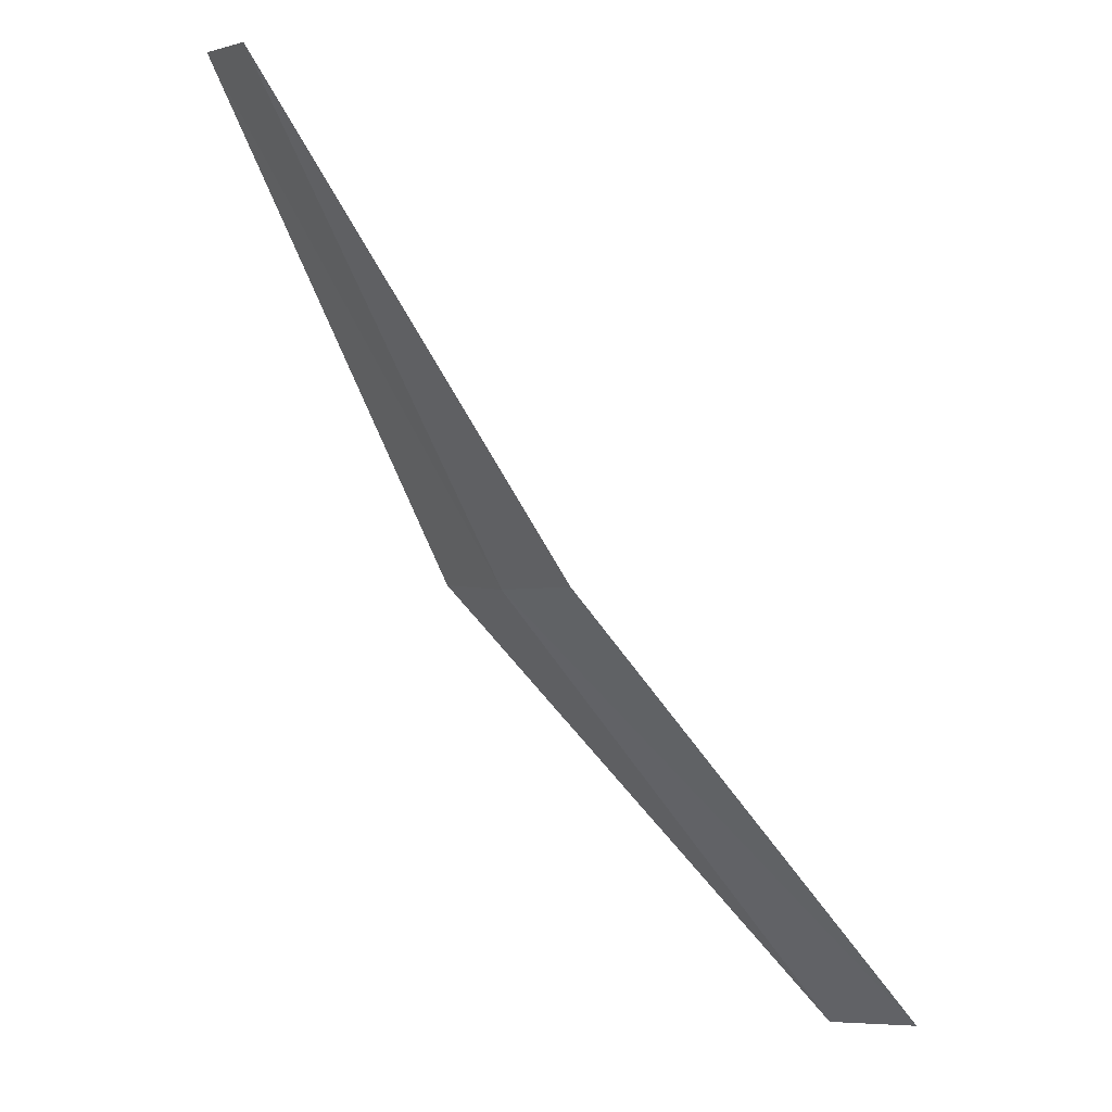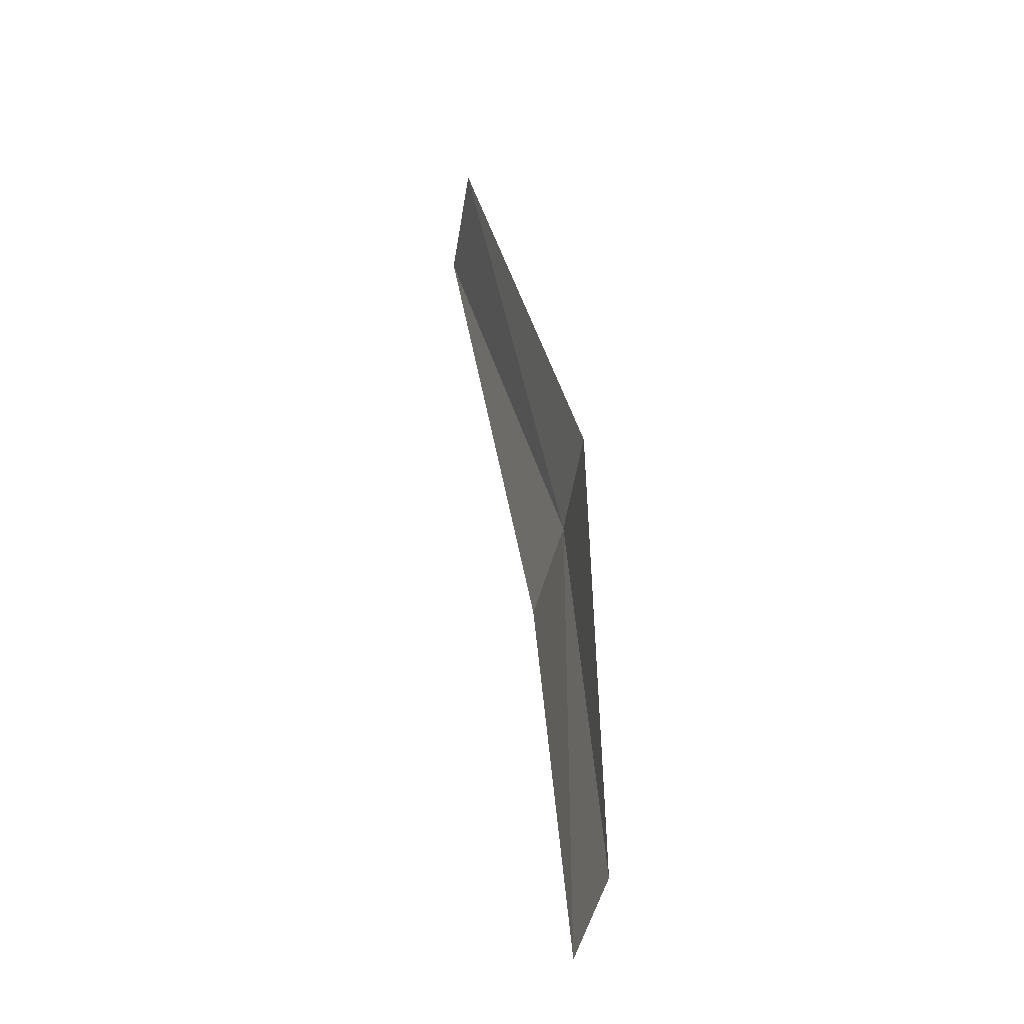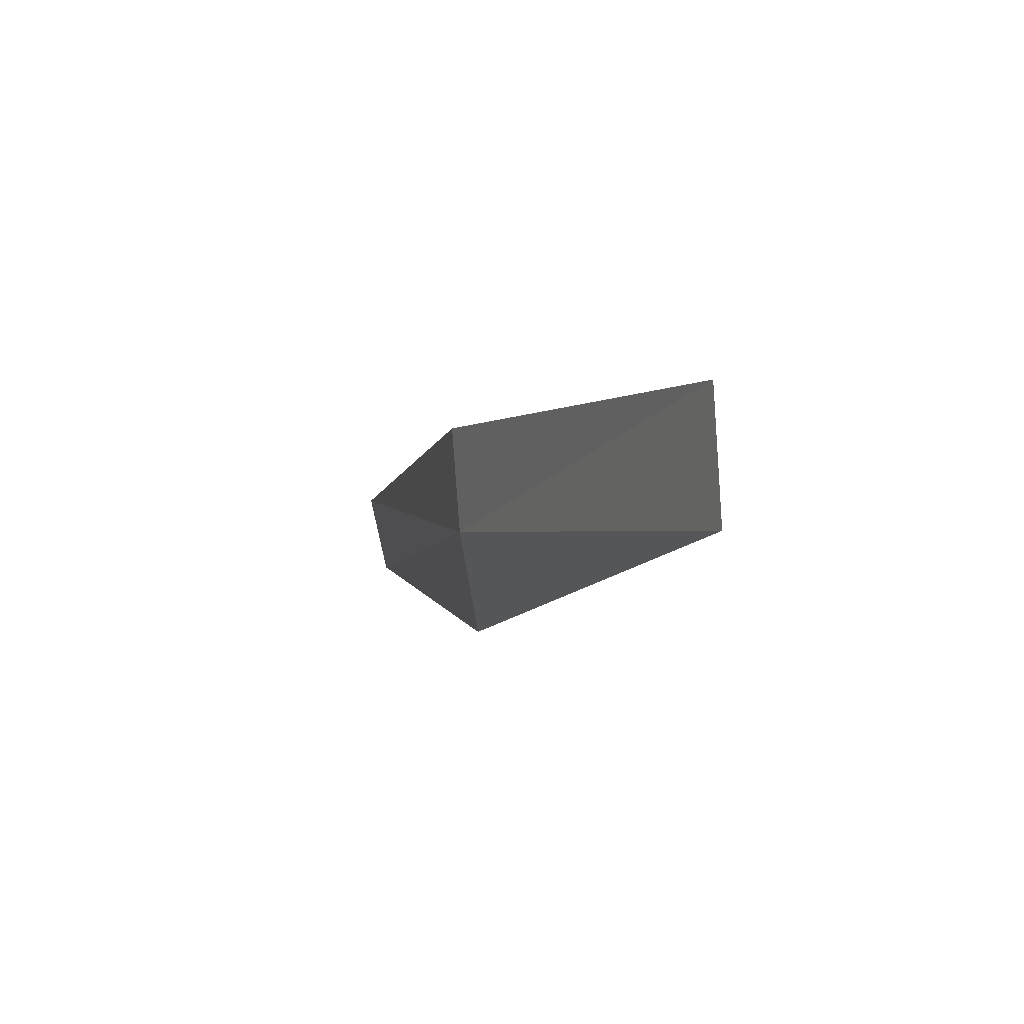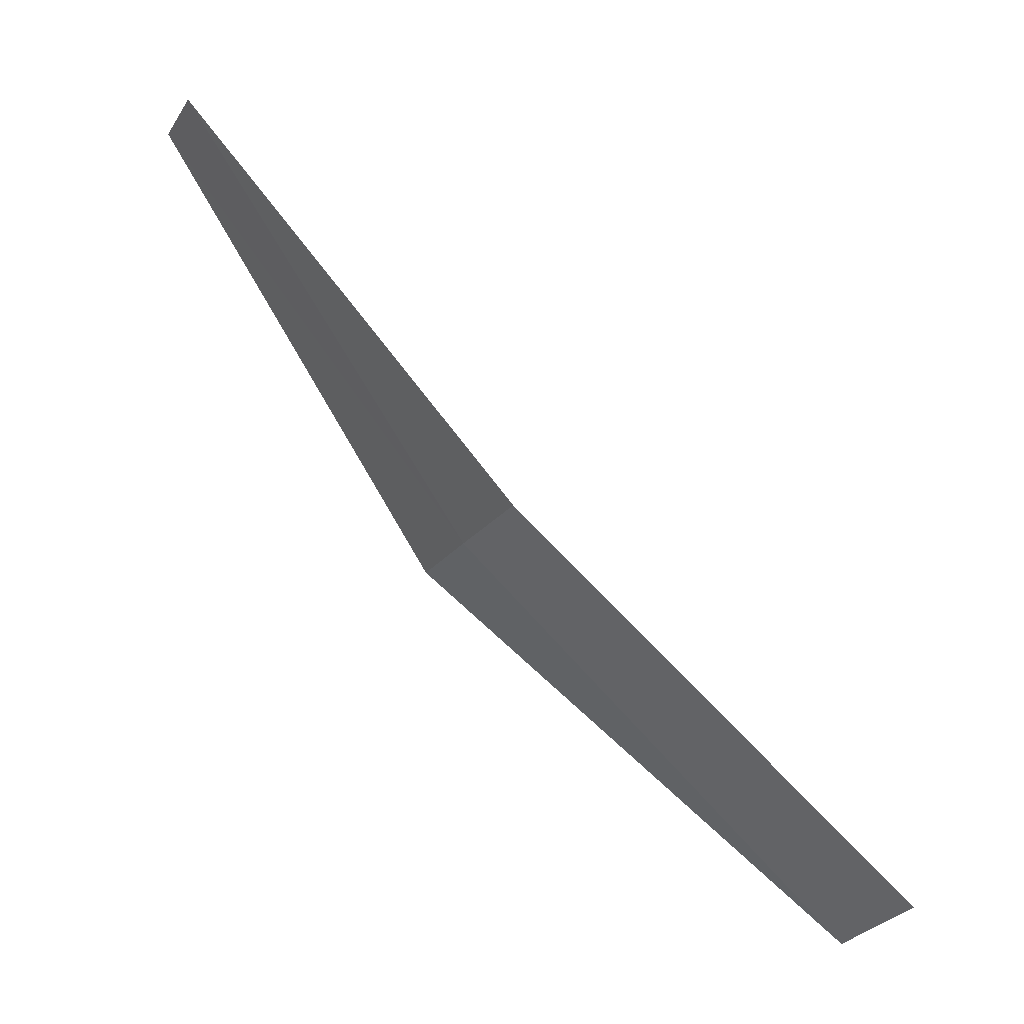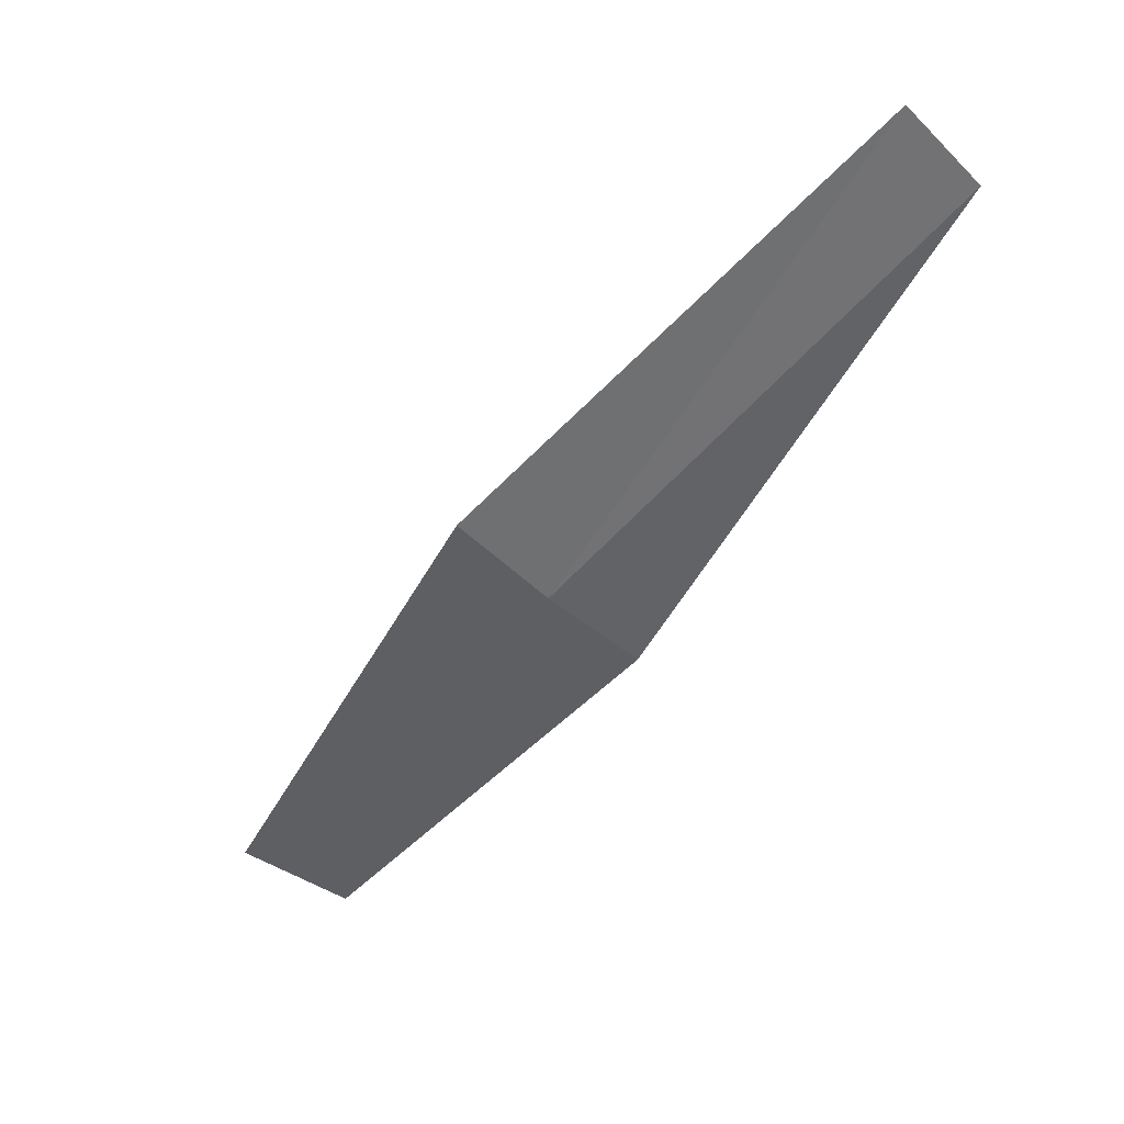
<metadata>
{"format":"obj","ext":"obj","renderer":"f3d","projection":"perspective","resolution":1024,"background":"white","views":[{"elev":-38.6,"azim":-24.8,"up":"+Y"},{"elev":61.0,"azim":-134.5,"up":"+Z"},{"elev":-24.3,"azim":33.3,"up":"+Z"},{"elev":-55.4,"azim":-15.2,"up":"+Y"},{"elev":-3.1,"azim":-107.0,"up":"+Y"}]}
</metadata>
<code>
v -3.068 -1.046 0.01935
v -3.068 -1.047 0.02121
v -3.076 -1.04 0.02432
v -3.059 -1.052 0.01764
v -3.06 -1.051 0.01541
v -3.069 -1.045 0.01755
v -3.076 -1.039 0.02289
f 1 2 3
f 1 5 4
f 1 4 2
f 1 6 5
f 1 7 6
f 1 3 7

</code>
